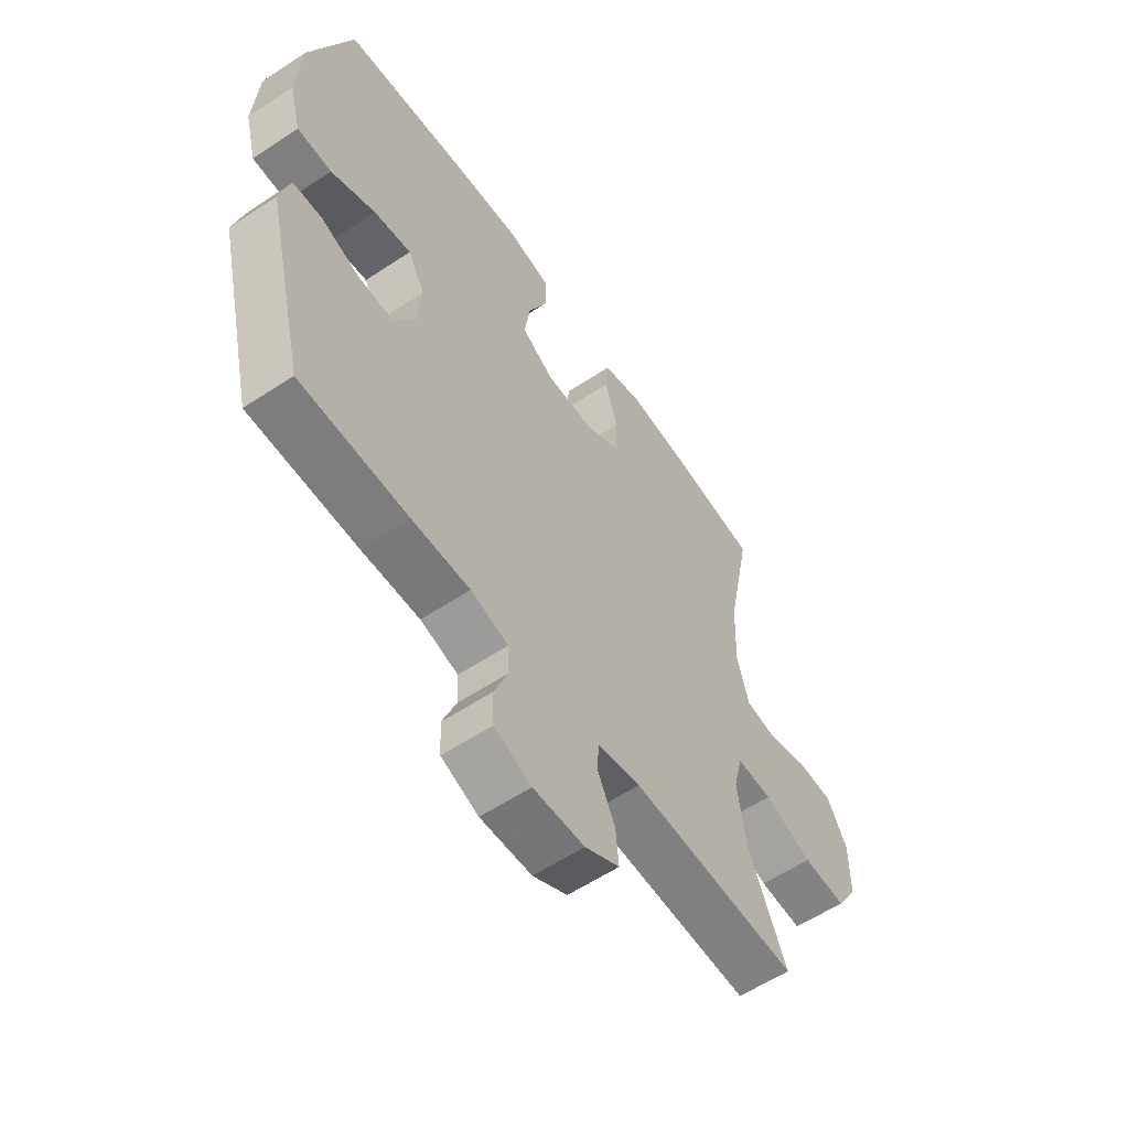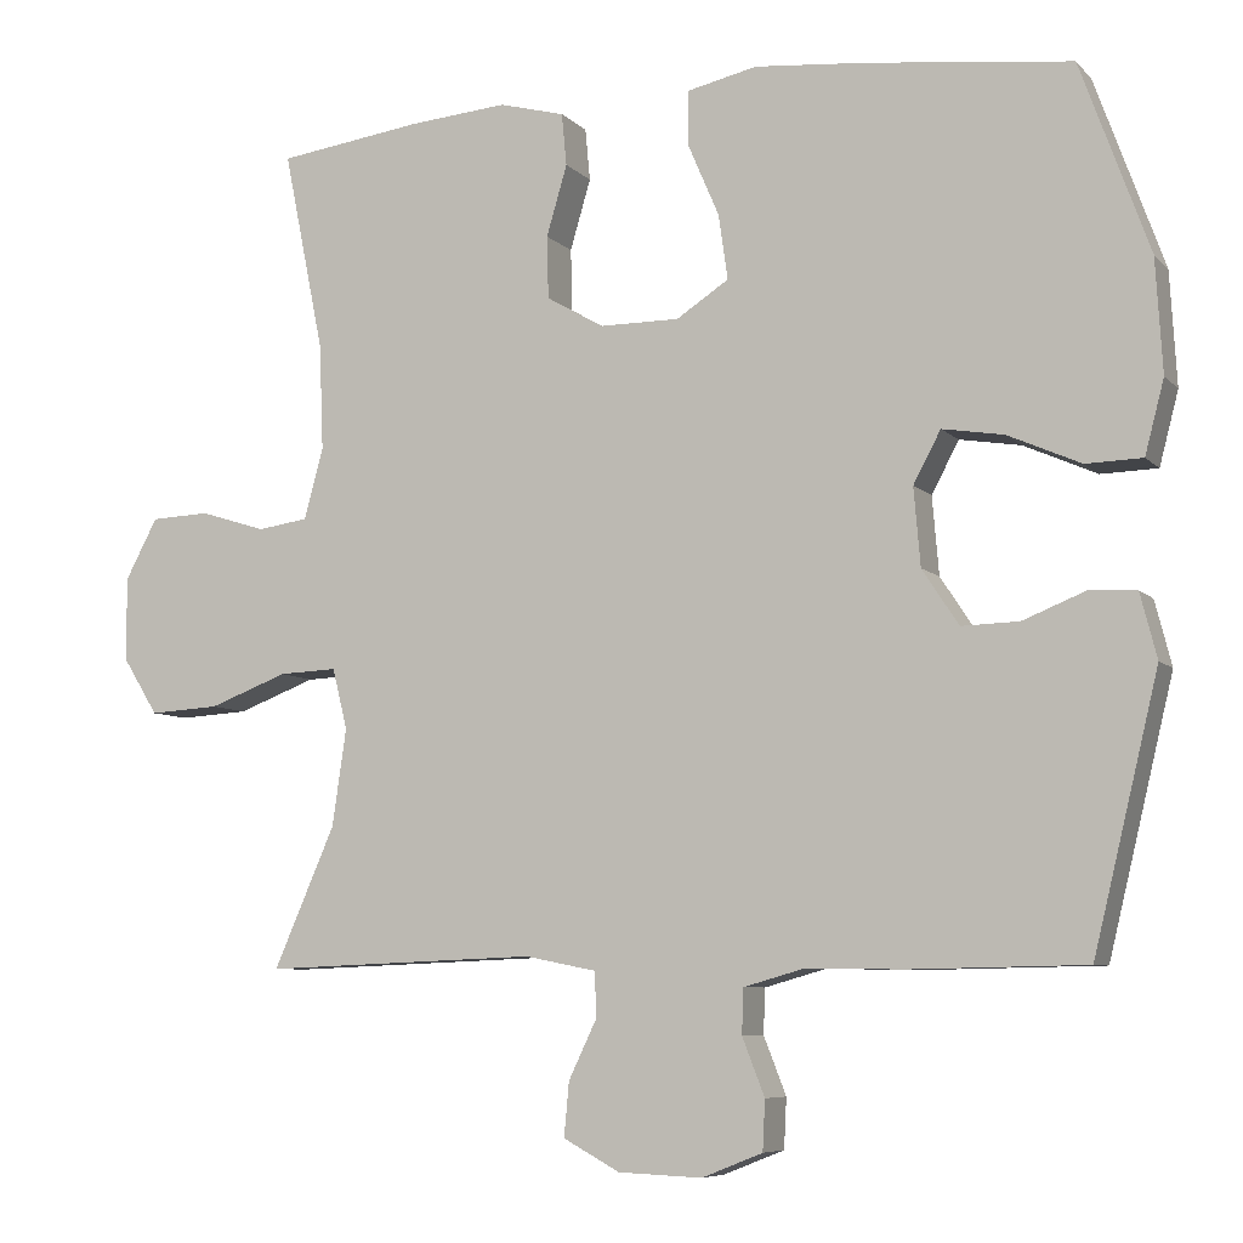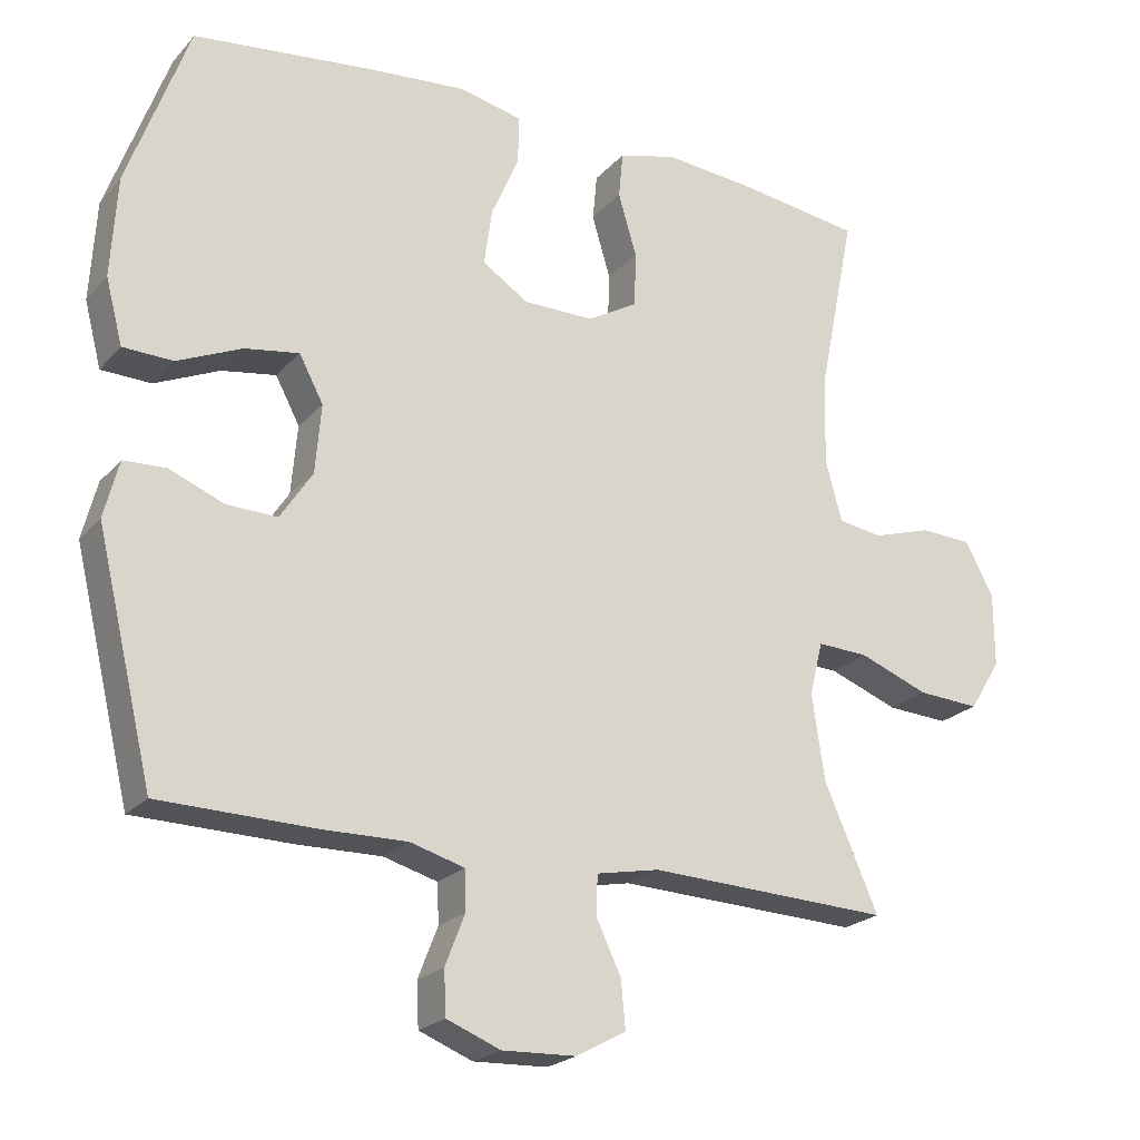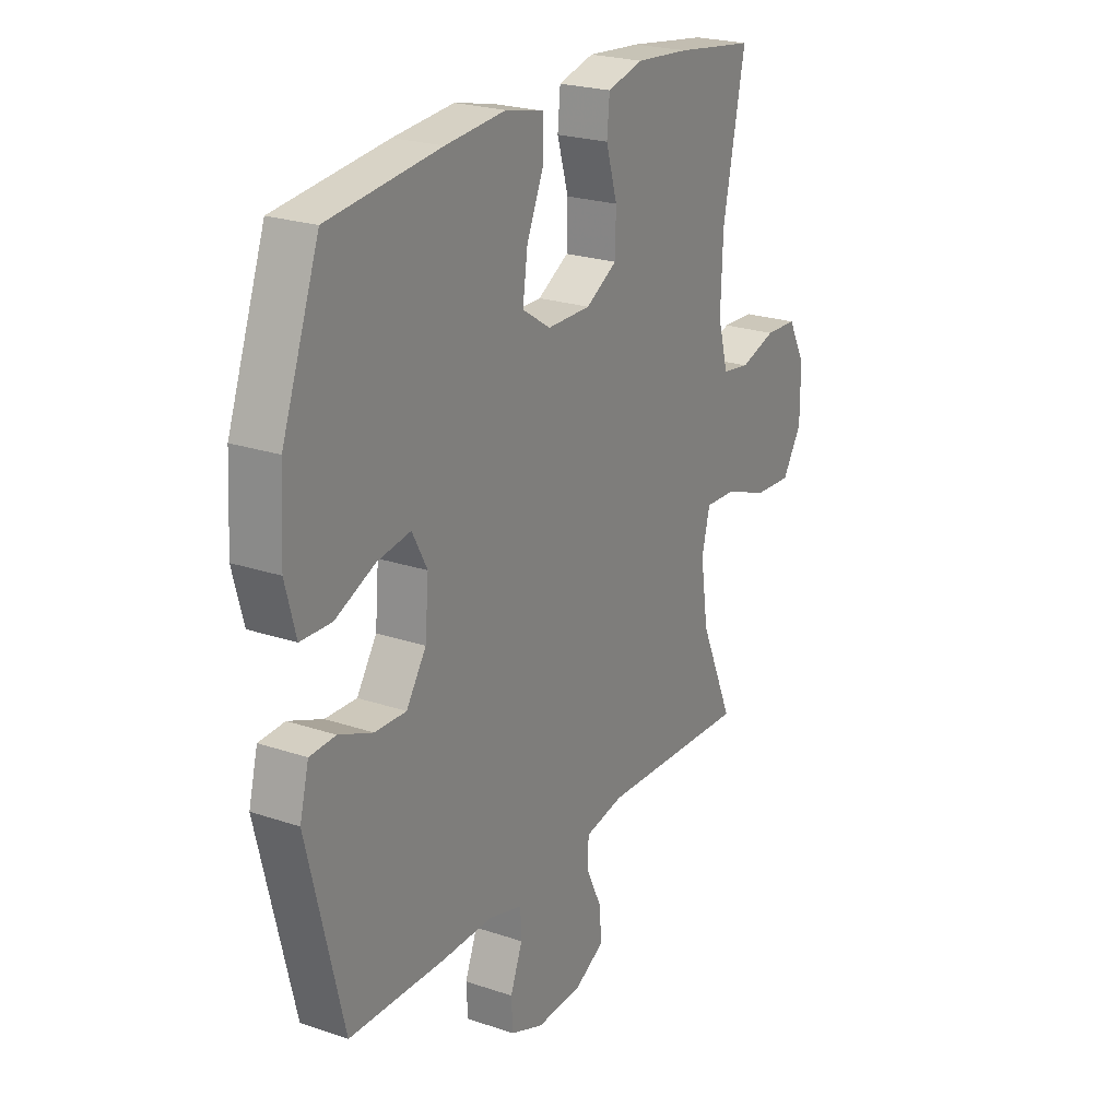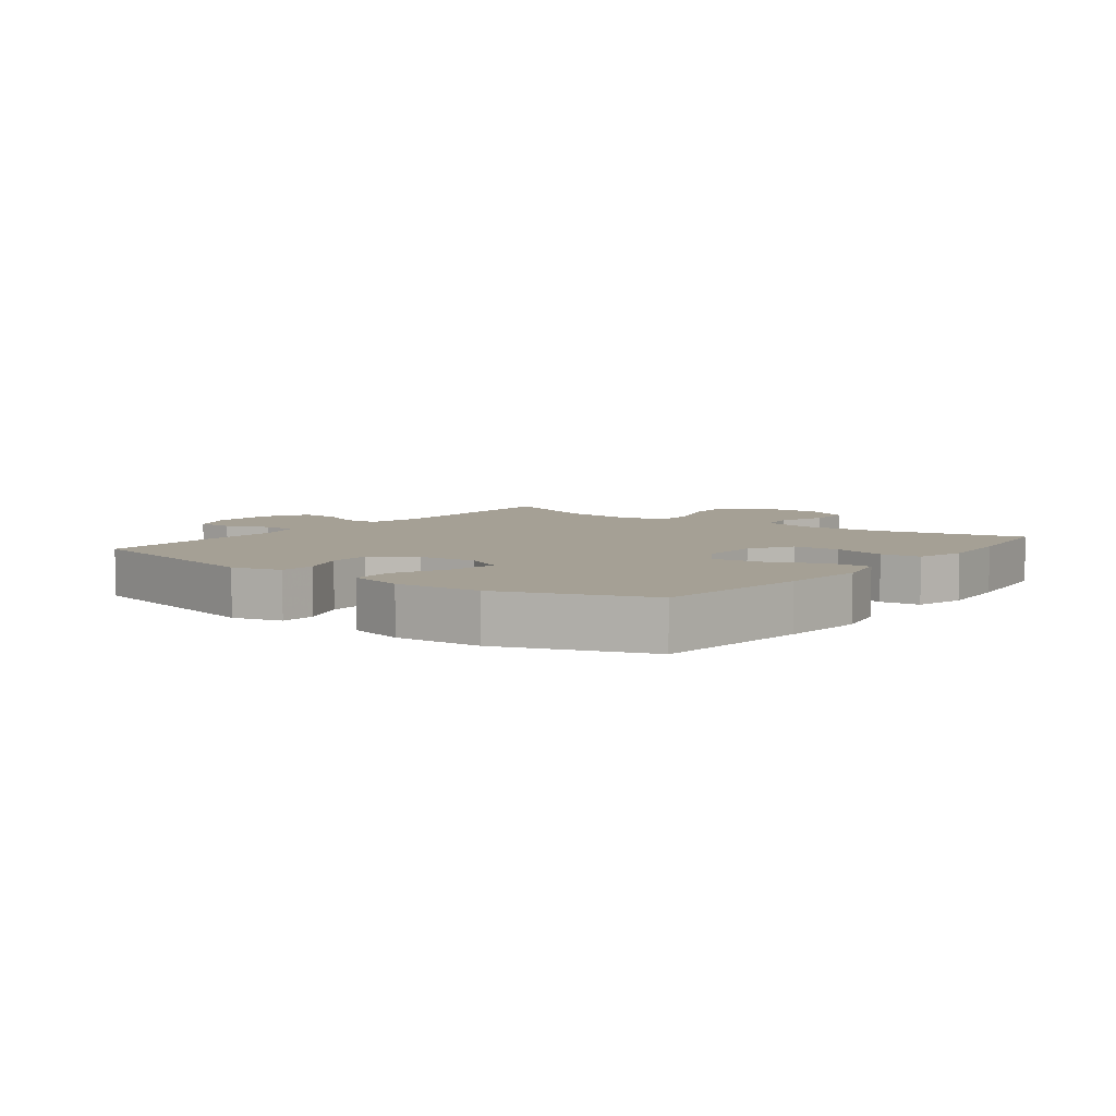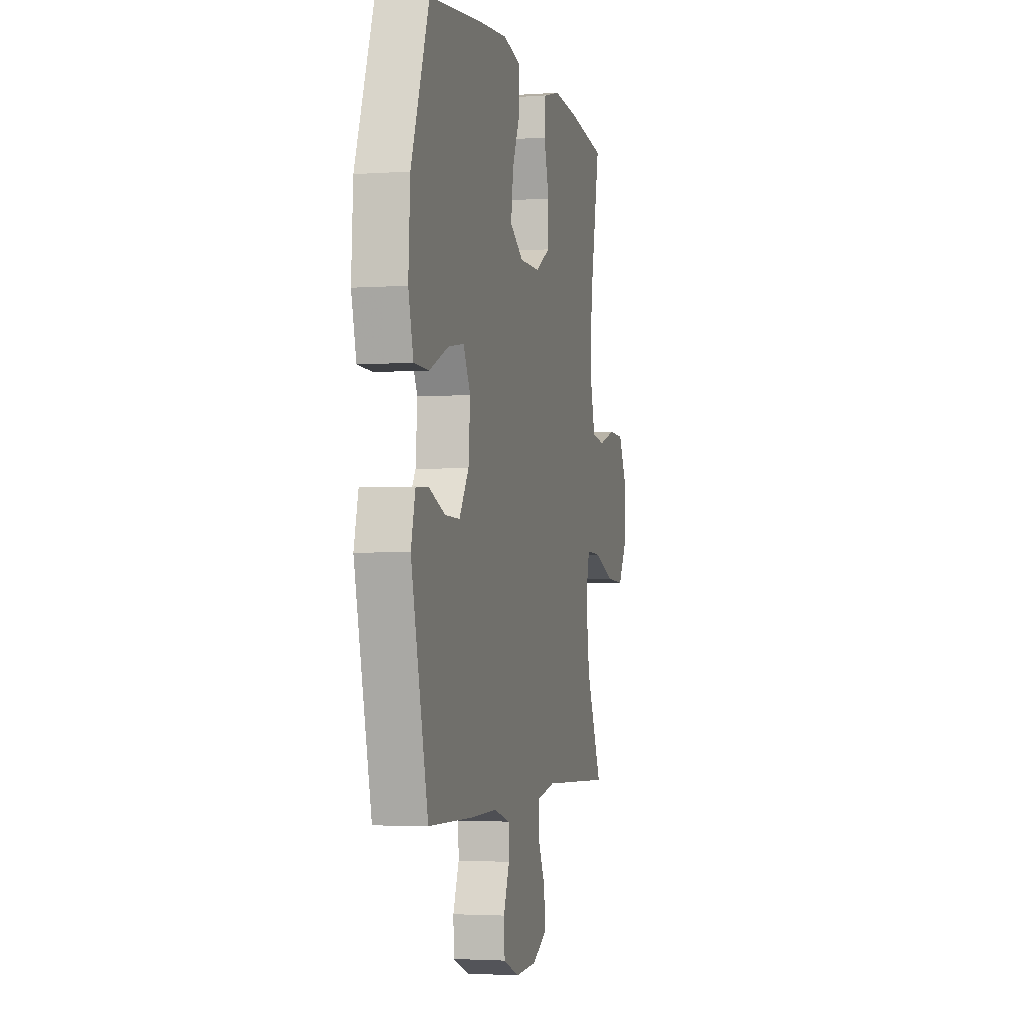
<metadata>
{"format":"obj","ext":"obj","renderer":"f3d","projection":"perspective","resolution":1024,"background":"white","views":[{"elev":-58.4,"azim":-55.6,"up":"+Z"},{"elev":-7.2,"azim":-157.0,"up":"+Z"},{"elev":-22.2,"azim":-29.9,"up":"+Z"},{"elev":23.2,"azim":-60.1,"up":"+Z"},{"elev":5.9,"azim":-52.9,"up":"+Y"},{"elev":-2.9,"azim":-76.3,"up":"+Z"}]}
</metadata>
<code>
v -0.5 0.07 0.5
v -0.253 0.07 0.529
v -0.12 0.07 0.541
v -0.035 0.07 0.522
v -0.035 0.07 0.457
v -0.073 0.07 0.369
v -0.084 0.07 0.291
v -0.021 0.07 0.25
v 0.075 0.07 0.25
v 0.144 0.07 0.29
v 0.146 0.07 0.365
v 0.121 0.07 0.45
v 0.127 0.07 0.513
v 0.206 0.07 0.534
v 0.325 0.07 0.524
v 0.5 0.07 0.5
v 0.451 0.07 0.258
v 0.446 0.07 0.13
v 0.469 0.07 0.045
v 0.53 0.07 0.036
v 0.61 0.07 0.061
v 0.681 0.07 0.058
v 0.72 0.07 -0.015
v 0.72 0.07 -0.116
v 0.677 0.07 -0.185
v 0.592 0.07 -0.18
v 0.497 0.07 -0.144
v 0.427 0.07 -0.141
v 0.409 0.07 -0.214
v 0.426 0.07 -0.331
v 0.5 0.07 -0.5
v 0.169 0.07 -0.487
v 0.083 0.07 -0.504
v 0.081 0.07 -0.558
v 0.115 0.07 -0.629
v 0.121 0.07 -0.694
v 0.053 0.07 -0.731
v -0.048 0.07 -0.735
v -0.121 0.07 -0.706
v -0.124 0.07 -0.646
v -0.097 0.07 -0.577
v -0.099 0.07 -0.523
v -0.173 0.07 -0.502
v -0.287 0.07 -0.504
v -0.5 0.07 -0.5
v -0.578 0.07 -0.176
v -0.558 0.07 -0.098
v -0.501 0.07 -0.095
v -0.426 0.07 -0.125
v -0.357 0.07 -0.127
v -0.313 0.07 -0.06
v -0.305 0.07 0.034
v -0.338 0.07 0.096
v -0.412 0.07 0.084
v -0.5 0.07 0.045
v -0.568 0.07 0.047
v -0.591 0.07 0.135
v -0.583 0.07 0.271
v -0.5 0 0.5
v -0.253 0 0.529
v -0.12 0 0.541
v -0.035 0 0.522
v -0.035 0 0.457
v -0.073 0 0.369
v -0.084 0 0.291
v -0.021 0 0.25
v 0.075 0 0.25
v 0.144 0 0.29
v 0.146 0 0.365
v 0.121 0 0.45
v 0.127 0 0.513
v 0.206 0 0.534
v 0.325 0 0.524
v 0.5 0 0.5
v 0.451 0 0.258
v 0.446 0 0.13
v 0.469 0 0.045
v 0.53 0 0.036
v 0.61 0 0.061
v 0.681 0 0.058
v 0.72 0 -0.015
v 0.72 0 -0.116
v 0.677 0 -0.185
v 0.592 0 -0.18
v 0.497 0 -0.144
v 0.427 0 -0.141
v 0.409 0 -0.214
v 0.426 0 -0.331
v 0.5 0 -0.5
v 0.169 0 -0.487
v 0.083 0 -0.504
v 0.081 0 -0.558
v 0.115 0 -0.629
v 0.121 0 -0.694
v 0.053 0 -0.731
v -0.048 0 -0.735
v -0.121 0 -0.706
v -0.124 0 -0.646
v -0.097 0 -0.577
v -0.099 0 -0.523
v -0.173 0 -0.502
v -0.287 0 -0.504
v -0.5 0 -0.5
v -0.578 0 -0.176
v -0.558 0 -0.098
v -0.501 0 -0.095
v -0.426 0 -0.125
v -0.357 0 -0.127
v -0.313 0 -0.06
v -0.305 0 0.034
v -0.338 0 0.096
v -0.412 0 0.084
v -0.5 0 0.045
v -0.568 0 0.047
v -0.591 0 0.135
v -0.583 0 0.271
f 4 5 6
f 3 4 6
f 2 3 6
f 1 2 6
f 58 1 6
f 57 58 6
f 56 57 6
f 55 56 6
f 54 55 6
f 53 54 6 7
f 52 53 7 8
f 51 52 8 9
f 50 51 9 10
f 47 48 49
f 46 47 49
f 45 46 49
f 44 45 49
f 43 44 49
f 42 43 49 50
f 39 40 41
f 38 39 41
f 37 38 41
f 36 37 41
f 35 36 41
f 34 35 41
f 33 34 41 42
f 42 50 10
f 33 42 10
f 32 33 10
f 25 26 27
f 24 25 27
f 23 24 27
f 22 23 27
f 21 22 27
f 20 21 27
f 19 20 27 28
f 18 19 28 29
f 15 16 17
f 14 15 17
f 13 14 17
f 12 13 17
f 11 12 17
f 11 17 18 29
f 30 31 32 10
f 10 11 29 30
f 64 63 62
f 64 62 61
f 64 61 60
f 64 60 59
f 64 59 116
f 64 116 115
f 64 115 114
f 64 114 113
f 64 113 112
f 65 64 112 111
f 66 65 111 110
f 67 66 110 109
f 68 67 109 108
f 107 106 105
f 107 105 104
f 107 104 103
f 107 103 102
f 107 102 101
f 108 107 101 100
f 99 98 97
f 99 97 96
f 99 96 95
f 99 95 94
f 99 94 93
f 99 93 92
f 100 99 92 91
f 68 108 100
f 68 100 91
f 68 91 90
f 85 84 83
f 85 83 82
f 85 82 81
f 85 81 80
f 85 80 79
f 85 79 78
f 86 85 78 77
f 87 86 77 76
f 75 74 73
f 75 73 72
f 75 72 71
f 75 71 70
f 75 70 69
f 87 76 75 69
f 68 90 89 88
f 88 87 69 68
f 1 59 60 2
f 2 60 61 3
f 3 61 62 4
f 4 62 63 5
f 5 63 64 6
f 6 64 65 7
f 7 65 66 8
f 8 66 67 9
f 9 67 68 10
f 10 68 69 11
f 11 69 70 12
f 12 70 71 13
f 13 71 72 14
f 14 72 73 15
f 15 73 74 16
f 16 74 75 17
f 17 75 76 18
f 18 76 77 19
f 19 77 78 20
f 20 78 79 21
f 21 79 80 22
f 22 80 81 23
f 23 81 82 24
f 24 82 83 25
f 25 83 84 26
f 26 84 85 27
f 27 85 86 28
f 28 86 87 29
f 29 87 88 30
f 30 88 89 31
f 31 89 90 32
f 32 90 91 33
f 33 91 92 34
f 34 92 93 35
f 35 93 94 36
f 36 94 95 37
f 37 95 96 38
f 38 96 97 39
f 39 97 98 40
f 40 98 99 41
f 41 99 100 42
f 42 100 101 43
f 43 101 102 44
f 44 102 103 45
f 45 103 104 46
f 46 104 105 47
f 47 105 106 48
f 48 106 107 49
f 49 107 108 50
f 50 108 109 51
f 51 109 110 52
f 52 110 111 53
f 53 111 112 54
f 54 112 113 55
f 55 113 114 56
f 56 114 115 57
f 57 115 116 58
f 58 116 59 1

</code>
